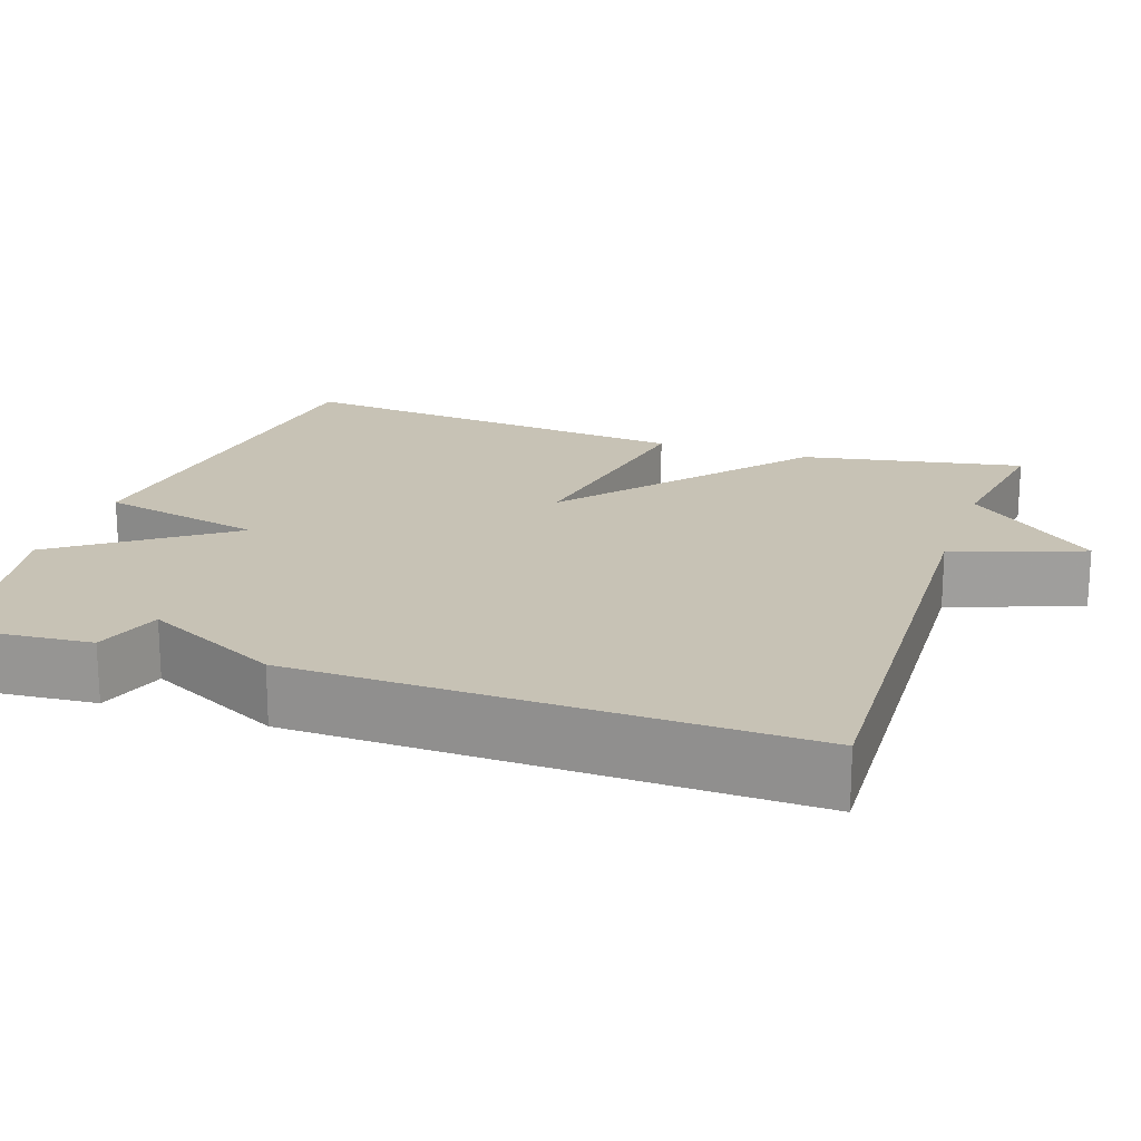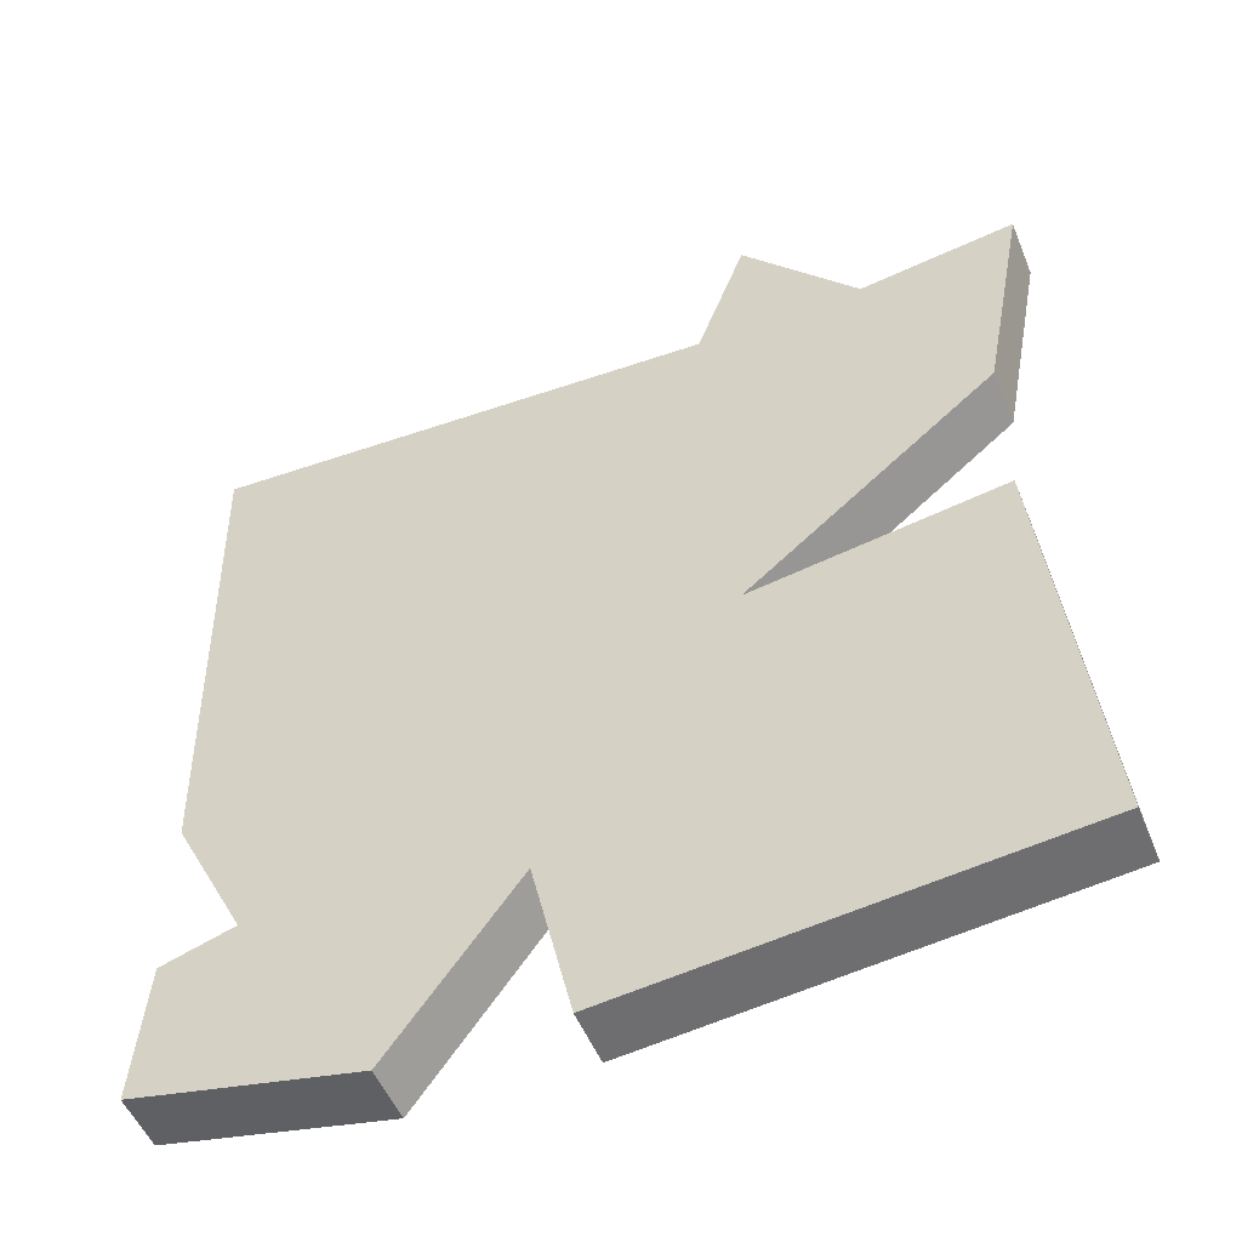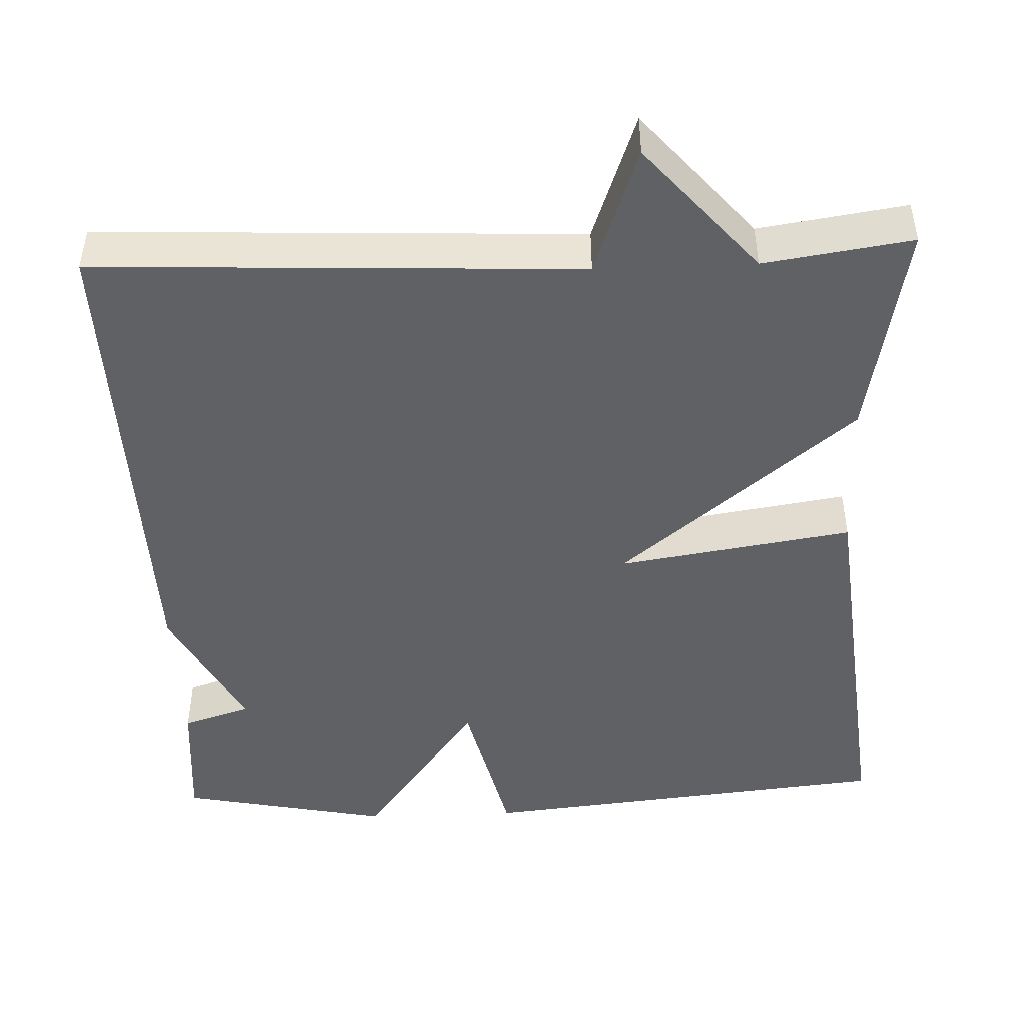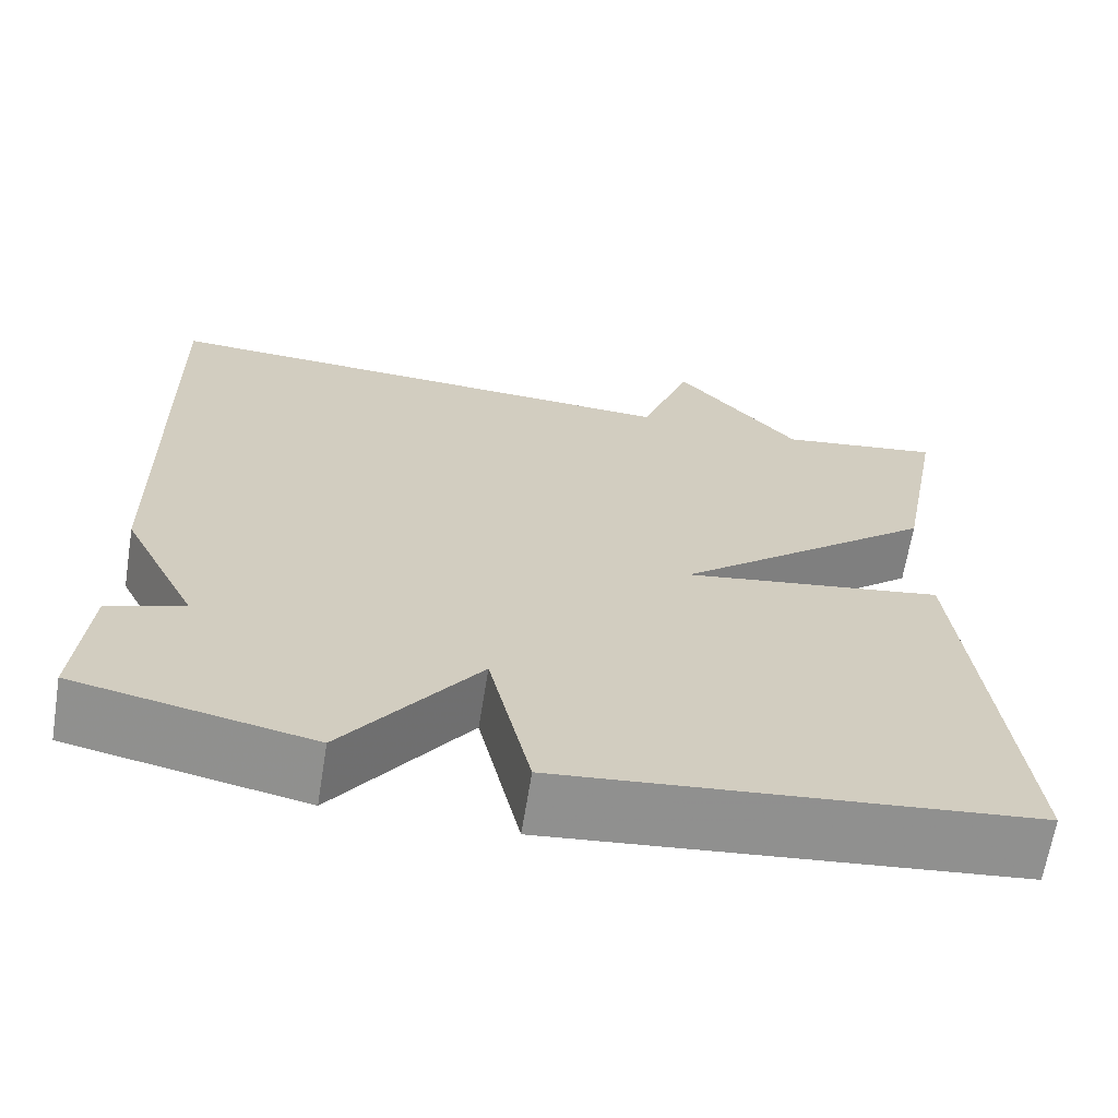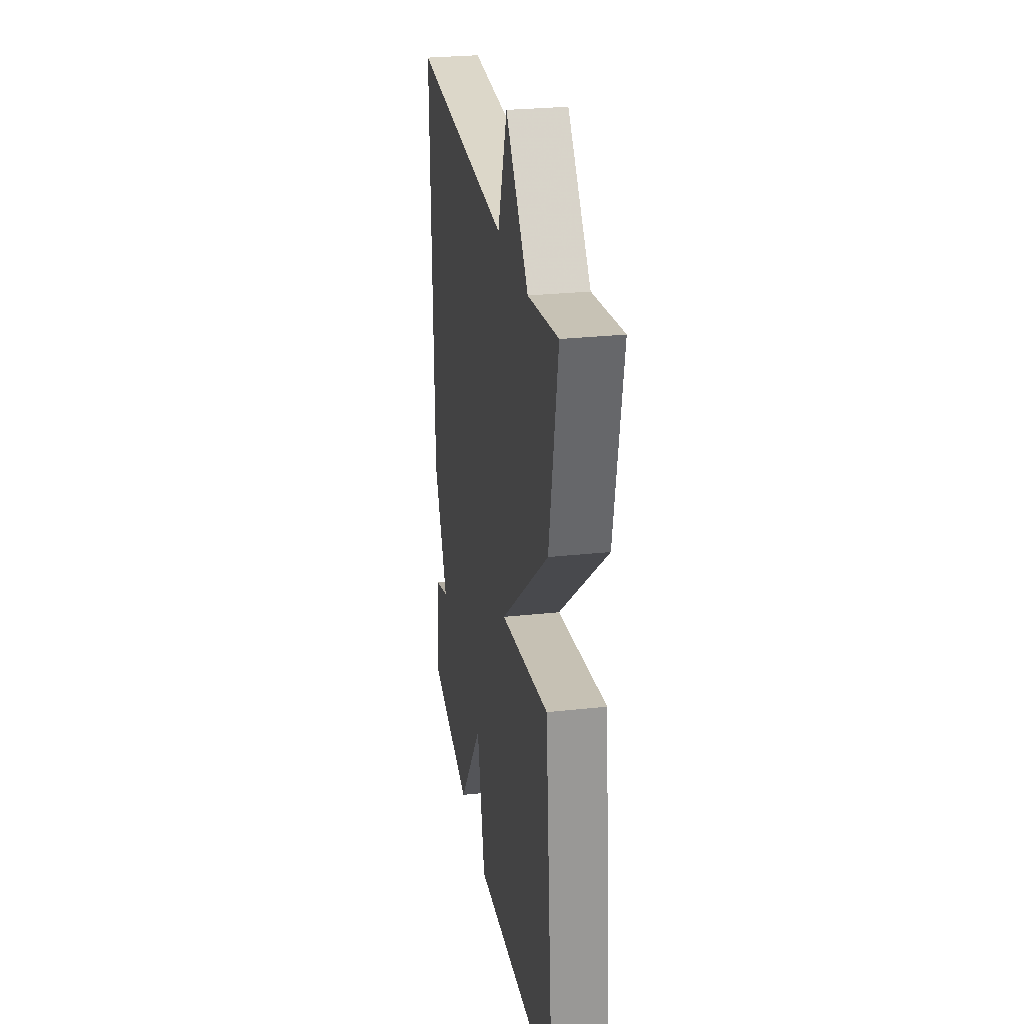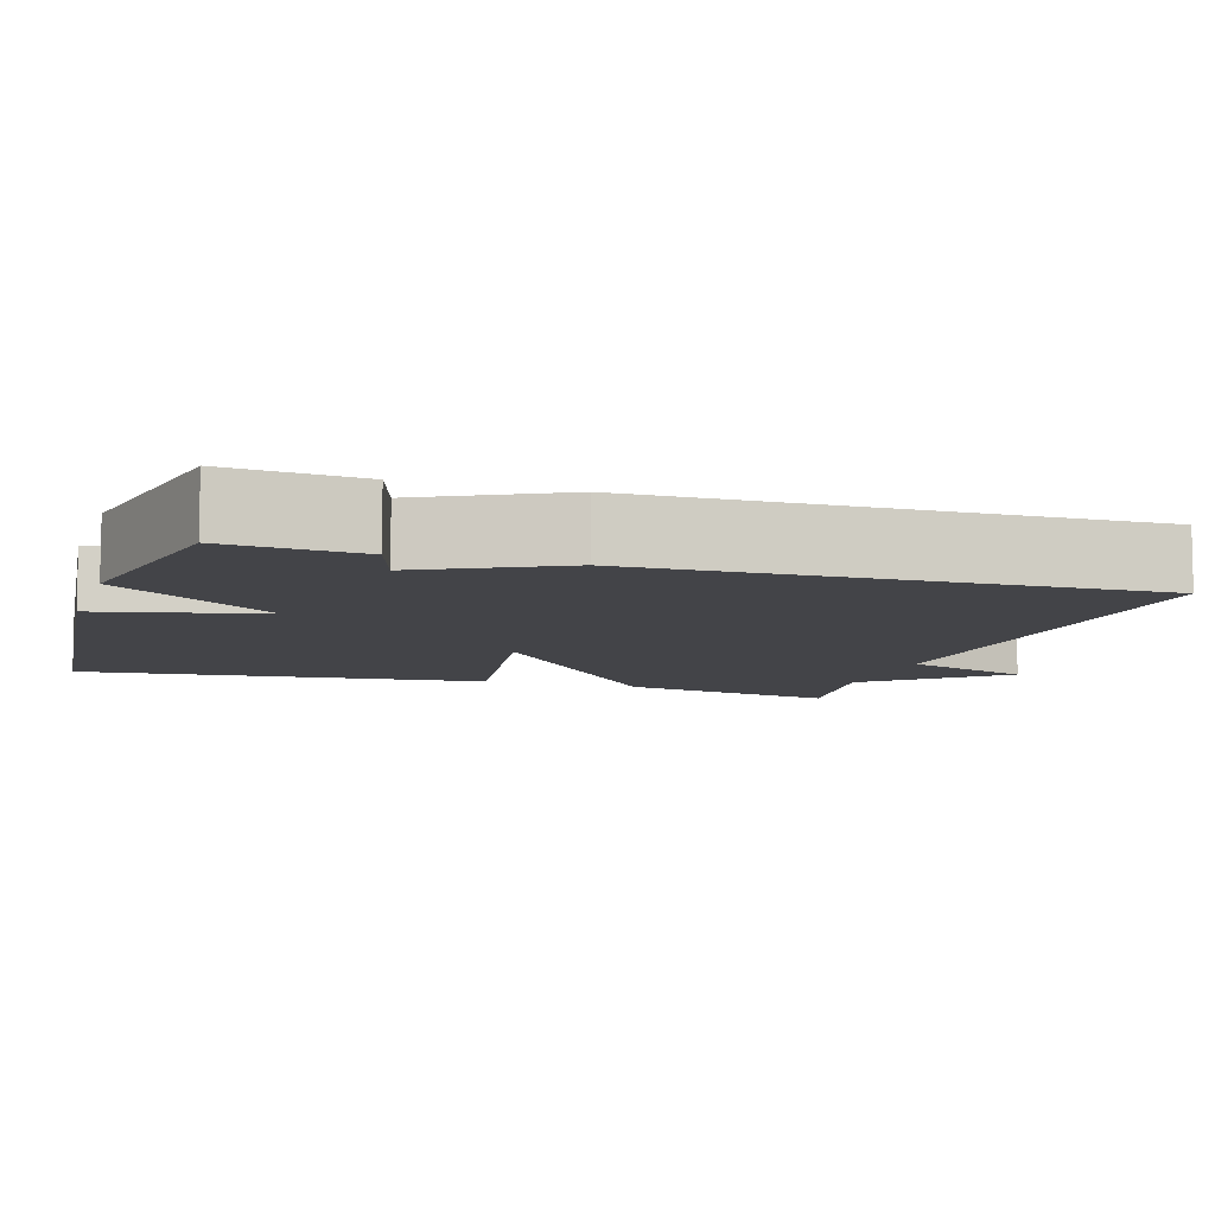
<metadata>
{"format":"obj","ext":"obj","renderer":"f3d","projection":"perspective","resolution":1024,"background":"white","views":[{"elev":19.0,"azim":-71.1,"up":"+Y"},{"elev":-51.8,"azim":22.0,"up":"+Z"},{"elev":-46.4,"azim":2.3,"up":"+Y"},{"elev":-66.0,"azim":-9.2,"up":"+Z"},{"elev":27.6,"azim":80.5,"up":"+Z"},{"elev":-8.3,"azim":-107.6,"up":"+Y"}]}
</metadata>
<code>
v 0.5 0.07 0.5
v 0.447 0.07 0.219
v 0.148 0.07 -0.028
v 0.447 0.07 0.019
v 0.5 0.07 -0.5
v -0.032 0.07 -0.555
v -0.08 0.07 -0.346
v -0.232 0.07 -0.555
v -0.5 0.07 -0.5
v -0.486 0.07 -0.33
v -0.399 0.07 -0.302
v -0.486 0.07 -0.13
v -0.5 0.07 0.5
v 0.113 0.07 0.472
v 0.172 0.07 0.637
v 0.313 0.07 0.472
v 0.5 0 0.5
v 0.447 0 0.219
v 0.148 0 -0.028
v 0.447 0 0.019
v 0.5 0 -0.5
v -0.032 0 -0.555
v -0.08 0 -0.346
v -0.232 0 -0.555
v -0.5 0 -0.5
v -0.486 0 -0.33
v -0.399 0 -0.302
v -0.486 0 -0.13
v -0.5 0 0.5
v 0.113 0 0.472
v 0.172 0 0.637
v 0.313 0 0.472
f 14 15 16
f 11 12 13 14
f 11 14 16
f 9 10 11
f 8 9 11
f 7 8 11
f 7 11 16 1
f 5 6 7
f 4 5 7
f 3 4 7
f 1 2 3
f 1 3 7
f 32 31 30
f 30 29 28 27
f 32 30 27
f 27 26 25
f 27 25 24
f 27 24 23
f 17 32 27 23
f 23 22 21
f 23 21 20
f 23 20 19
f 19 18 17
f 23 19 17
f 1 17 18 2
f 2 18 19 3
f 3 19 20 4
f 4 20 21 5
f 5 21 22 6
f 6 22 23 7
f 7 23 24 8
f 8 24 25 9
f 9 25 26 10
f 10 26 27 11
f 11 27 28 12
f 12 28 29 13
f 13 29 30 14
f 14 30 31 15
f 15 31 32 16
f 16 32 17 1

</code>
